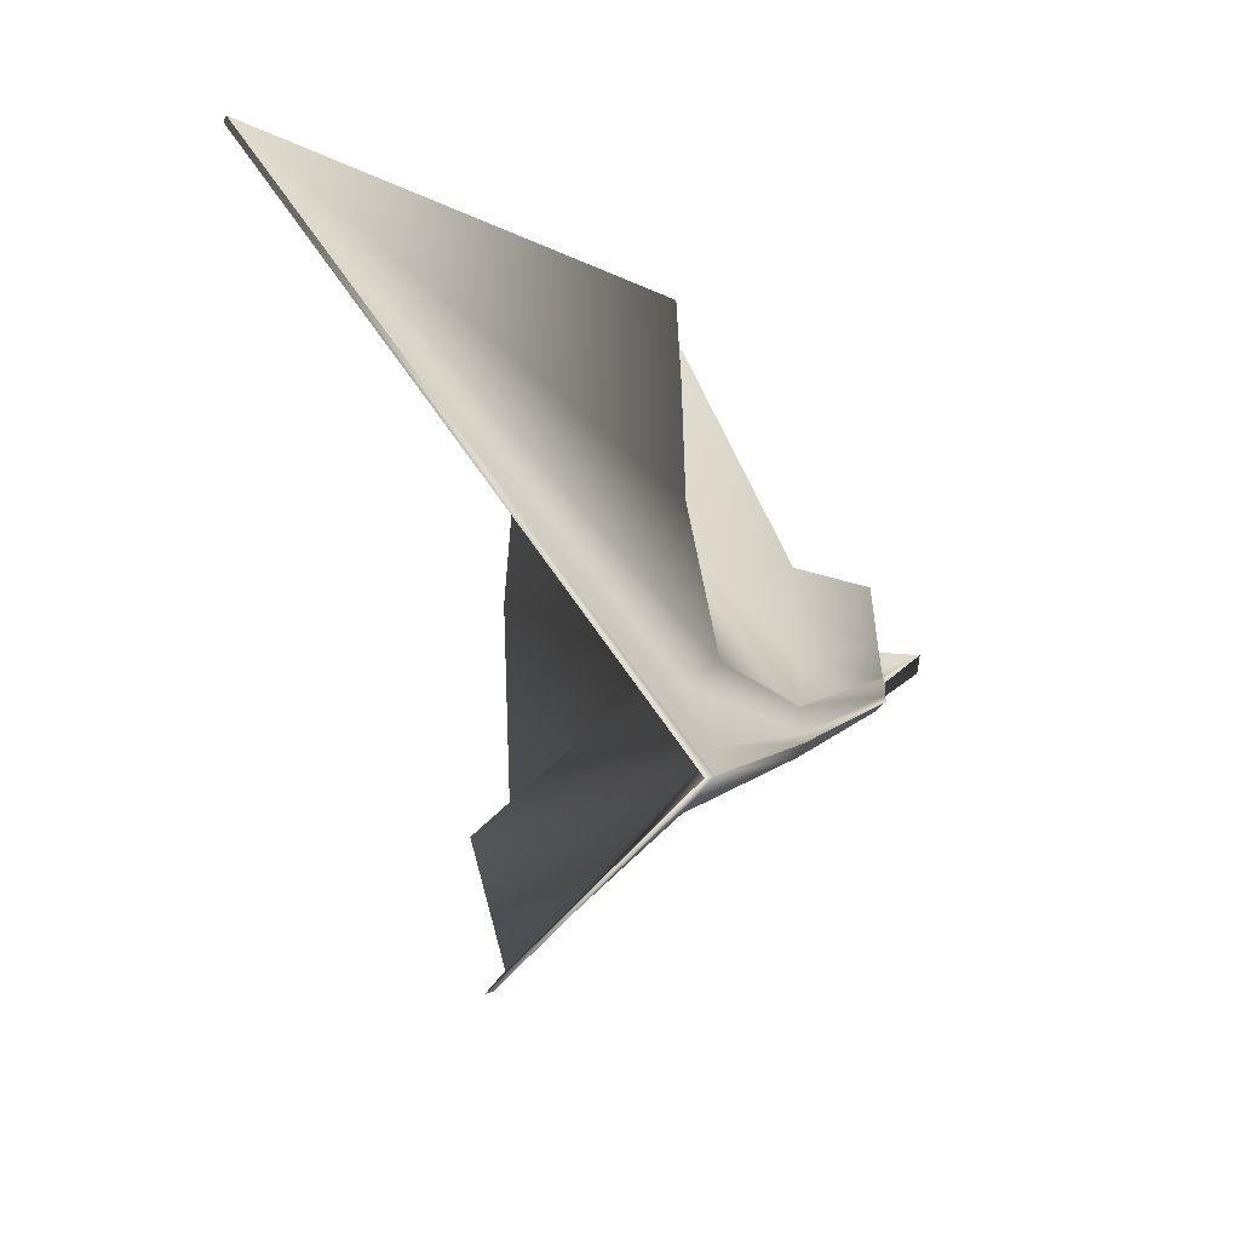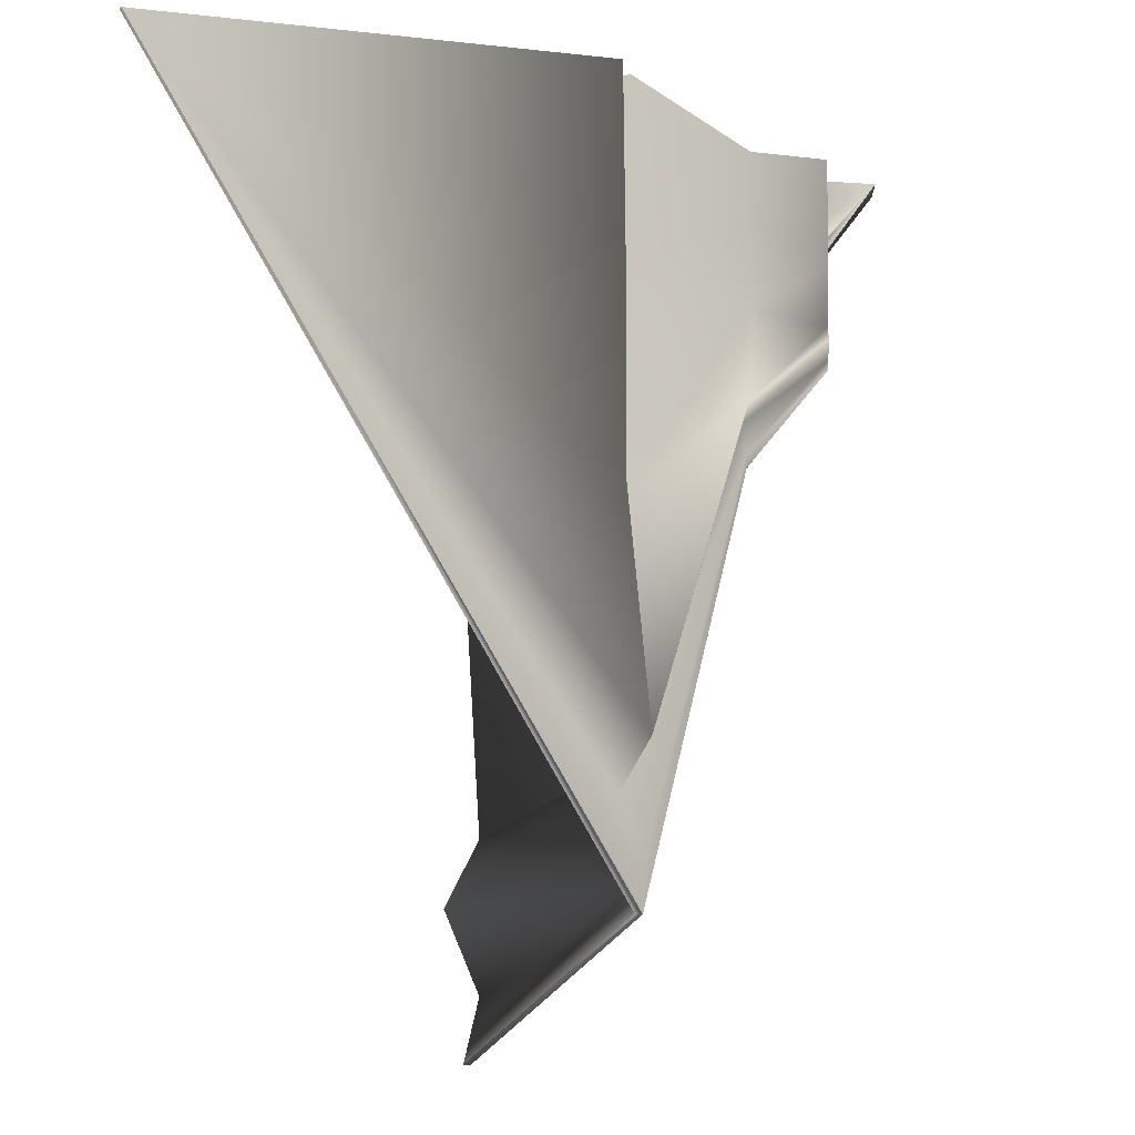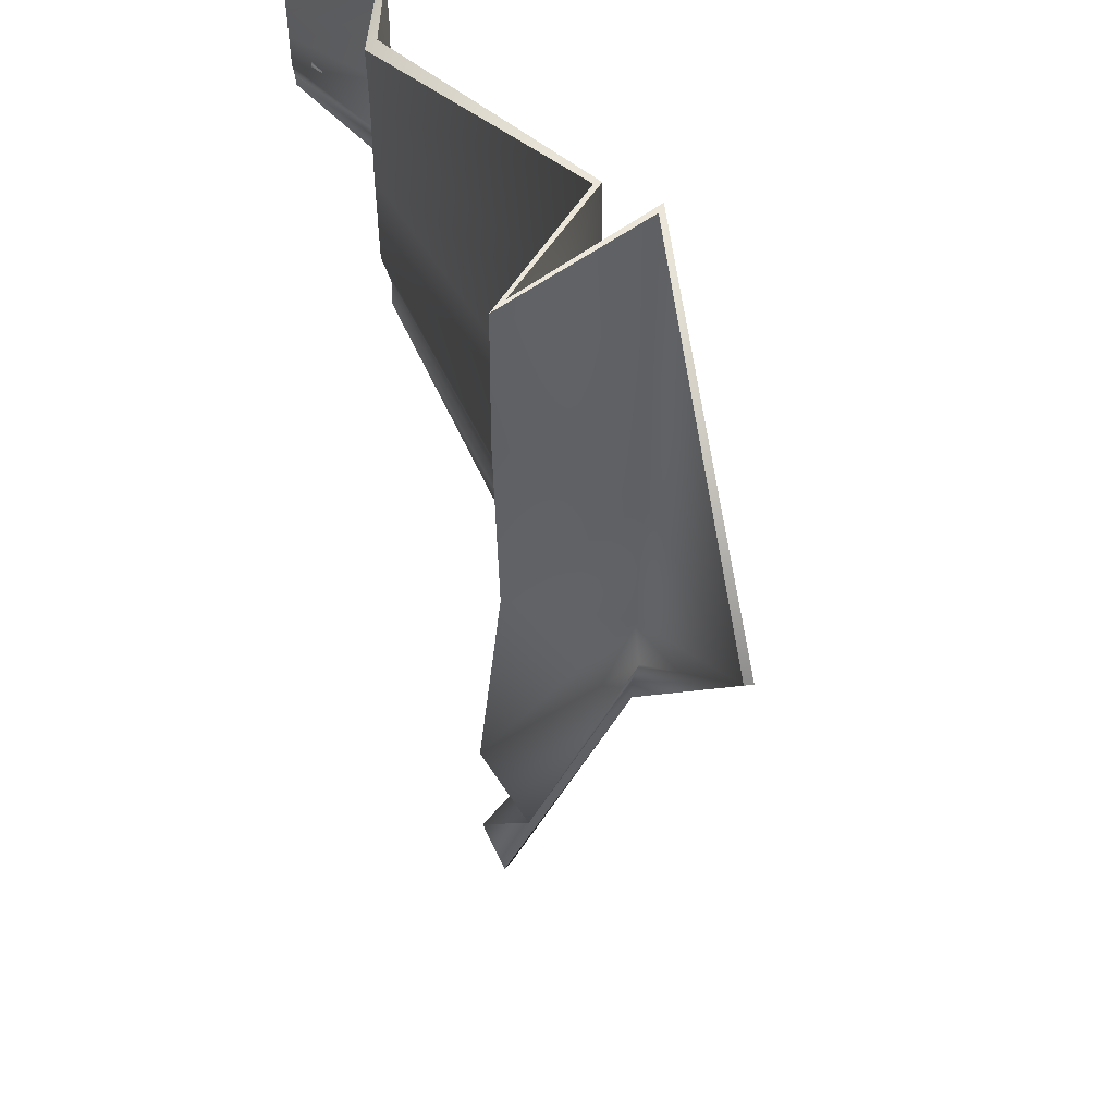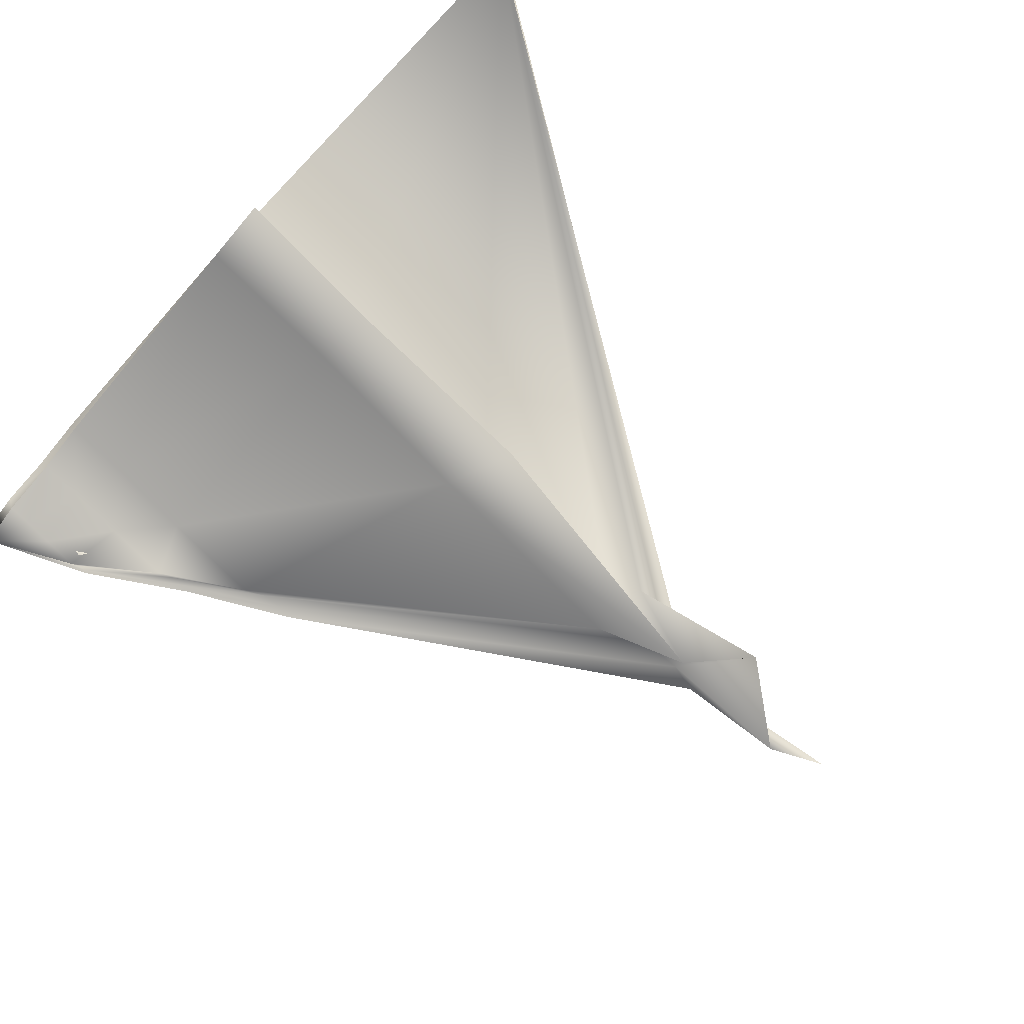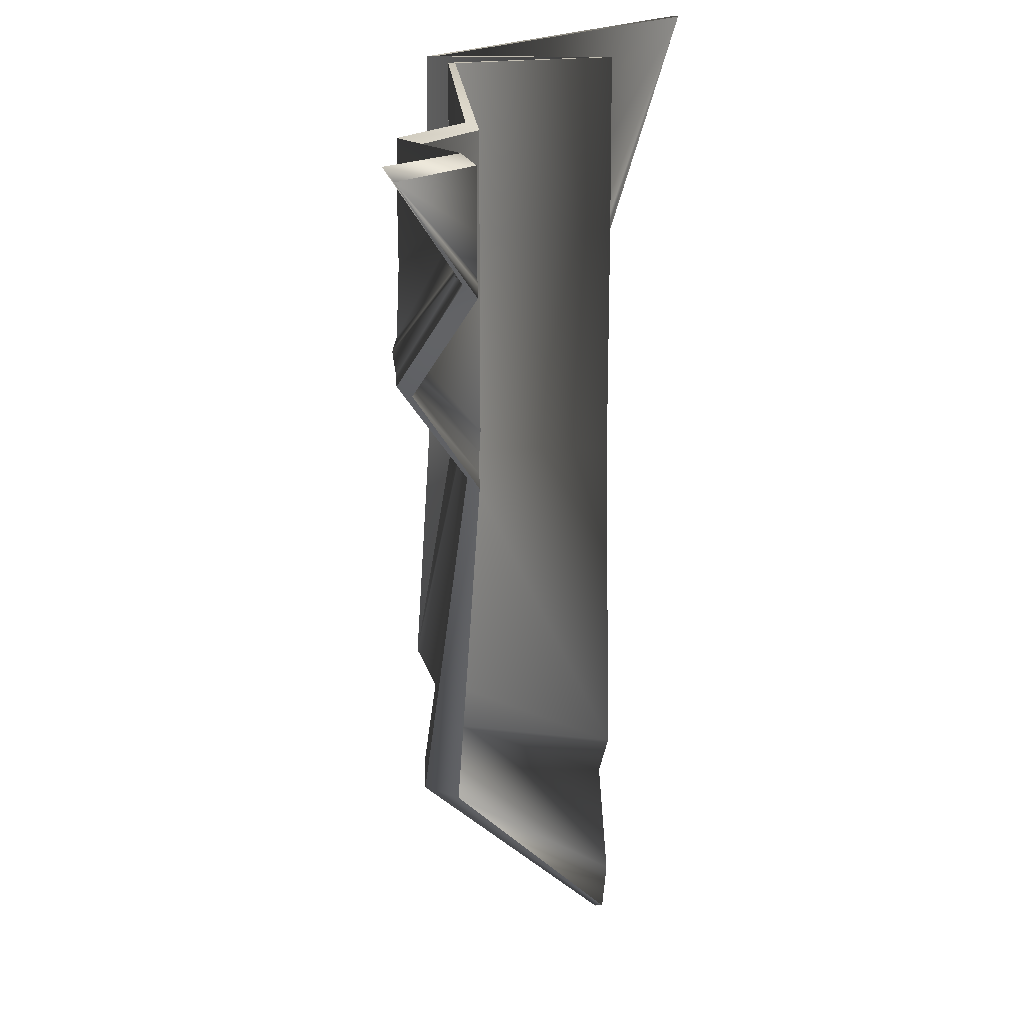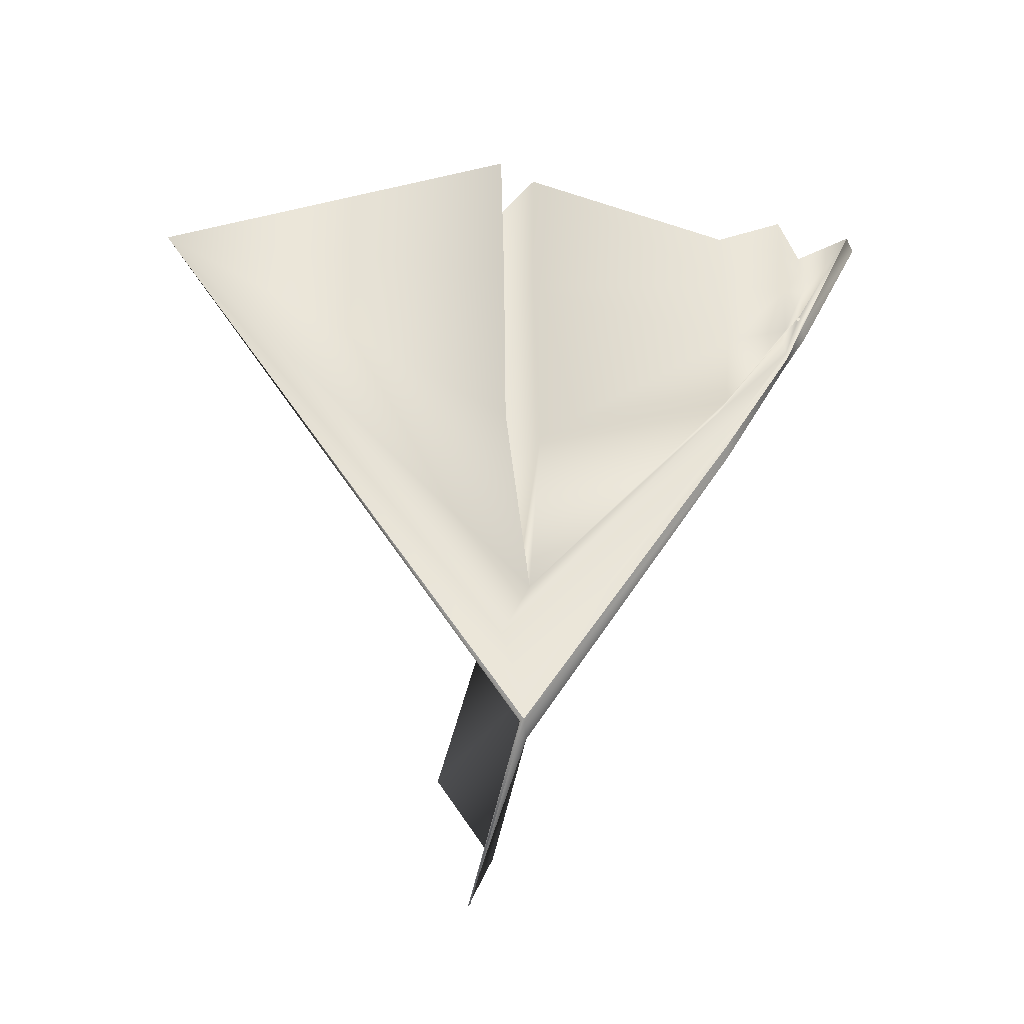
<metadata>
{"format":"obj","ext":"obj","renderer":"f3d","projection":"perspective","resolution":1024,"background":"white","views":[{"elev":-57.4,"azim":137.7,"up":"+Z"},{"elev":-4.5,"azim":140.5,"up":"+Z"},{"elev":55.1,"azim":65.5,"up":"+Z"},{"elev":-78.3,"azim":45.3,"up":"+Y"},{"elev":17.5,"azim":-72.8,"up":"+Z"},{"elev":58.9,"azim":179.4,"up":"+Y"}]}
</metadata>
<code>
v  -51.27 0.4246 46.39
v  -46.84 9.324 46.96
v  -46.78 9.387 40.64
v  -51.23 0.429 43.16
v  4.893 1.233 27.5
v  -5.201 17.39 27.49
v  -5.495 17.27 49.95
v  5.155 1.344 49.95
v  -0.4615 22.02 27.5
v  -0.1638 21.92 49.95
v  57.15 3.499 49.84
v  -46.91 9.261 32.8
v  -51.32 0.4201 39.15
v  5.052 2.702 -0.1541
v  -5.789 17.15 -0.3978
v  -0.4644 22.02 0.2214
v  -46.33 9.814 24.43
v  -50.91 0.4521 34.87
v  1.438 -0.4279 -40.46
v  -3.671 22.95 -30.12
v  -50.71 0.4661 32.52
v  -46.04 10.08 19.84
v  -46.06 10.03 18.56
v  -50.74 0.4522 31.87
v  0.4823 21.64 -37.11
v  -37.35 2.865 46.74
v  -46.02 7.777 45.98
v  -45.96 7.839 39.66
v  -37.23 2.915 37.33
v  -5.654 16.28 49.95
v  -5.371 16.4 27.49
v  5.847 -1.049 27.49
v  6.13 -0.9293 49.95
v  0.6199 20.88 27.49
v  0.9122 20.78 49.95
v  56.84 2.548 49.84
v  -46.09 7.715 31.82
v  -37.46 2.815 25.65
v  -5.937 16.16 -0.3916
v  6.477 -0.7824 -2.106
v  0.978 20.76 -1.755
v  -46.09 7.711 22.37
v  -37.47 2.812 11.59
v  -5.952 16.15 -33.97
v  2.16 -2.61 -42.68
v  -2.334 21.73 -32.62
v  -35.83 3.505 5.919
v  -45.26 8.569 18.56
v  -45.44 8.378 17.37
v  -36.2 3.351 4.142
v  10.11 0.7545 -50.78
v  -2.529 17.6 -41.08
v  -2.044 17.81 -47.51
v  2.064 -2.65 -61.78
v  -2.411 21.76 -47.32
v  2.563 20.14 -35.16
v  -1.997 21.62 -50.94
v  -37.44 4.464 47.53
v  -51.18 -1.397 30.59
v  5.691 -1.115 -69.67
v  -2.913 17.44 -51.75
v  -2.555 22.44 -51
v  5.32 -0.1863 -69.66
v  -50.29 0.5293 33.87
v  -45.48 10.7 22.47
v  -2.372 22.46 -46.45
v  -45.36 8.462 20.37
v  -36.04 3.419 8.61
v  -37.31 4.513 38.13
v  -58.72 6.704 45.79
v  -37.56 4.414 26.45
v  -36.45 4.837 14
v  -35.95 4.982 5.251
v  -35.9 5.039 7.157
v  -51.6 -1.447 45.22
v  -59.8 4.953 44.43
v  -51.56 -1.442 41.99
v  -51.65 -1.452 37.98
v  -51.65 -1.452 33.15
v  -51.04 -1.382 31.2
v  -34.77 5.562 11.07
v  -51.12 -1.39 32.12
g Plane001
f 1 2 3 4
f 5 6 7 8
f 9 5 8 10
f 9 10 11
f 4 3 12 13
f 14 15 6 5
f 16 14 5 9
f 16 9 11
f 13 12 17 18
f 19 20 15 14
f 20 19 14 16
f 20 16 11
f 21 22 23 24
f 20 11 25
f 26 27 28 29
f 30 31 32 33
f 33 32 34 35
f 36 35 34
f 29 28 37 38
f 31 39 40 32
f 32 40 41 34
f 36 34 41
f 38 37 42 43
f 39 44 45 40
f 40 45 46 41
f 36 41 46
f 47 48 49 50
f 51 52 53 54
f 55 56 51 54
f 57 36 55
f 2 27 26 58
f 30 33 8 7
f 35 10 8 33
f 35 36 11 10
f 23 49 59 24
f 60 61 62 63
f 57 60 63 62
f 36 57 62 11
f 45 44 52 51
f 61 60 54 53
f 56 46 45 51
f 54 60 57 55
f 64 65 22 21
f 11 62 66
f 11 66 25
f 18 17 65 64
f 43 42 67 68
f 68 67 48 47
f 36 56 55
f 36 46 56
f 7 6 69 58
f 58 69 3 2
f 4 70 1
f 6 15 71 69
f 69 71 12 3
f 13 70 4
f 15 20 72 71
f 71 72 17 12
f 18 70 13
f 66 62 73 74
f 74 73 23 22
f 24 70 21
f 75 76 77
f 27 75 77 28
f 29 31 30 26
f 77 76 78
f 28 77 78 37
f 38 39 31 29
f 78 76 79
f 37 78 79 42
f 43 44 39 38
f 80 76 59
f 48 80 59 49
f 50 61 53 47
f 70 76 75 1
f 1 75 27 2
f 30 7 58 26
f 62 61 50 73
f 73 50 49 23
f 76 70 24 59
f 25 66 74 81
f 81 74 22 65
f 21 70 64
f 20 25 81 72
f 72 81 65 17
f 64 70 18
f 79 76 82
f 42 79 82 67
f 68 52 44 43
f 82 76 80
f 67 82 80 48
f 47 53 52 68

</code>
